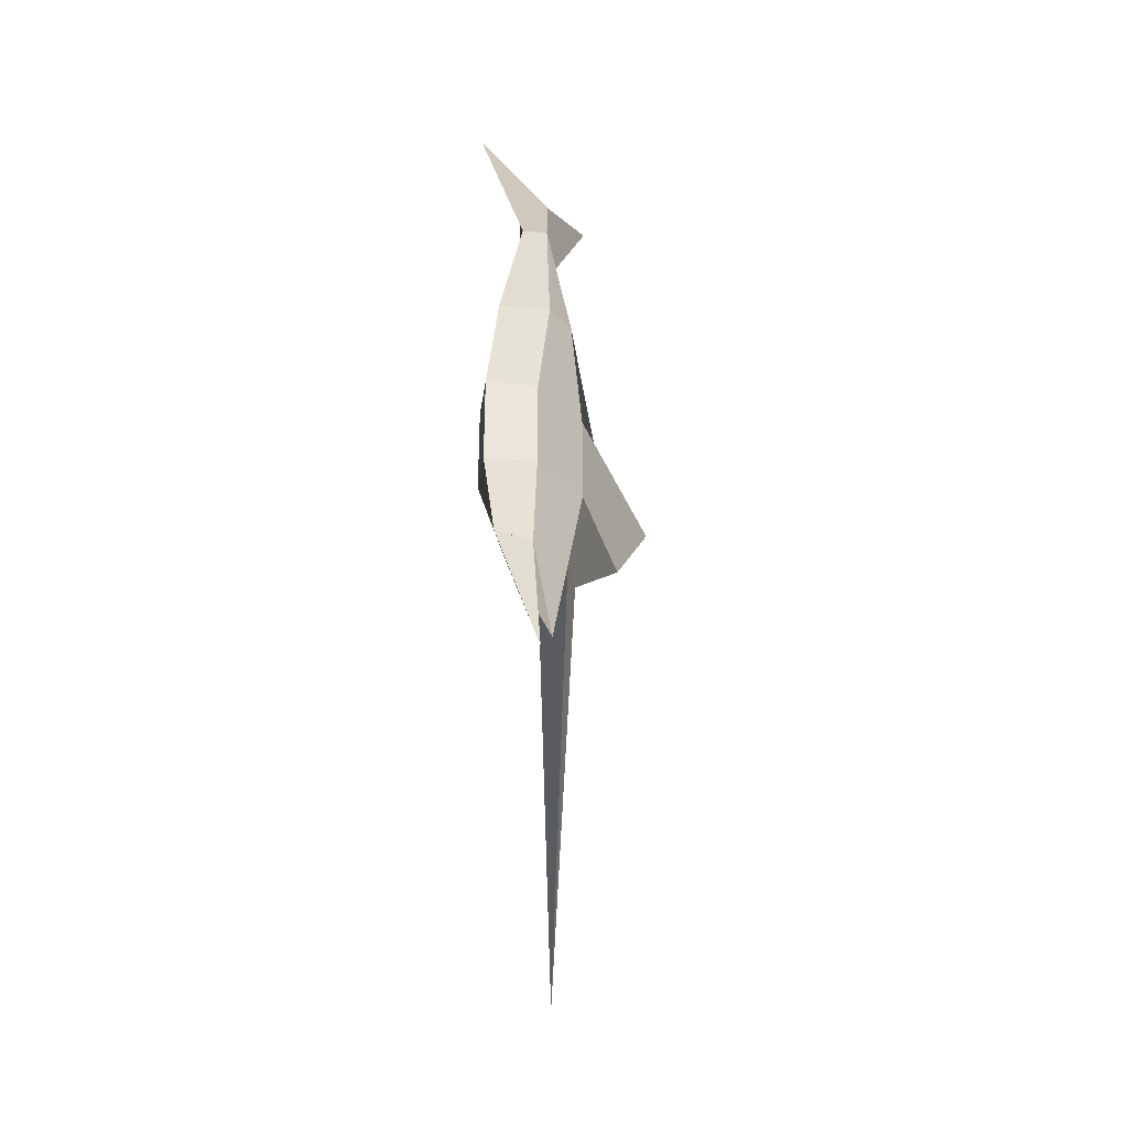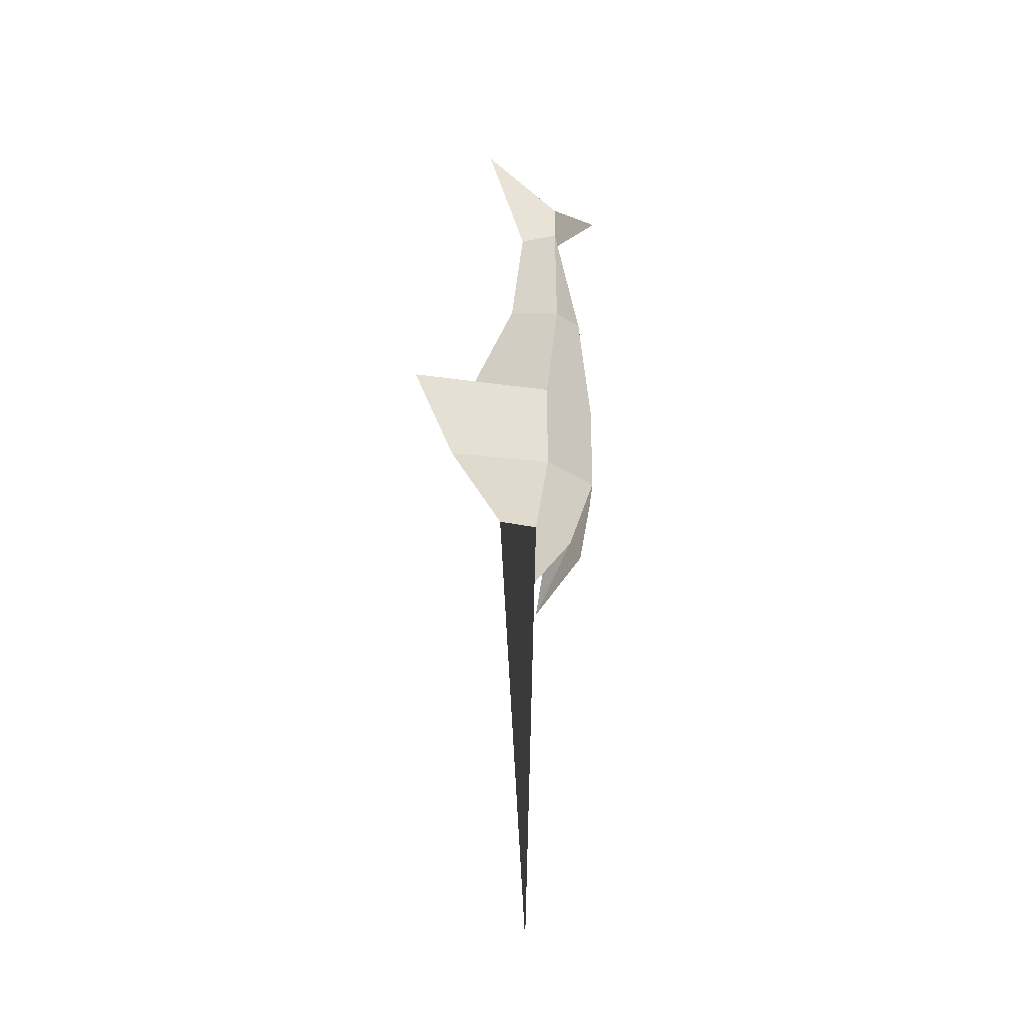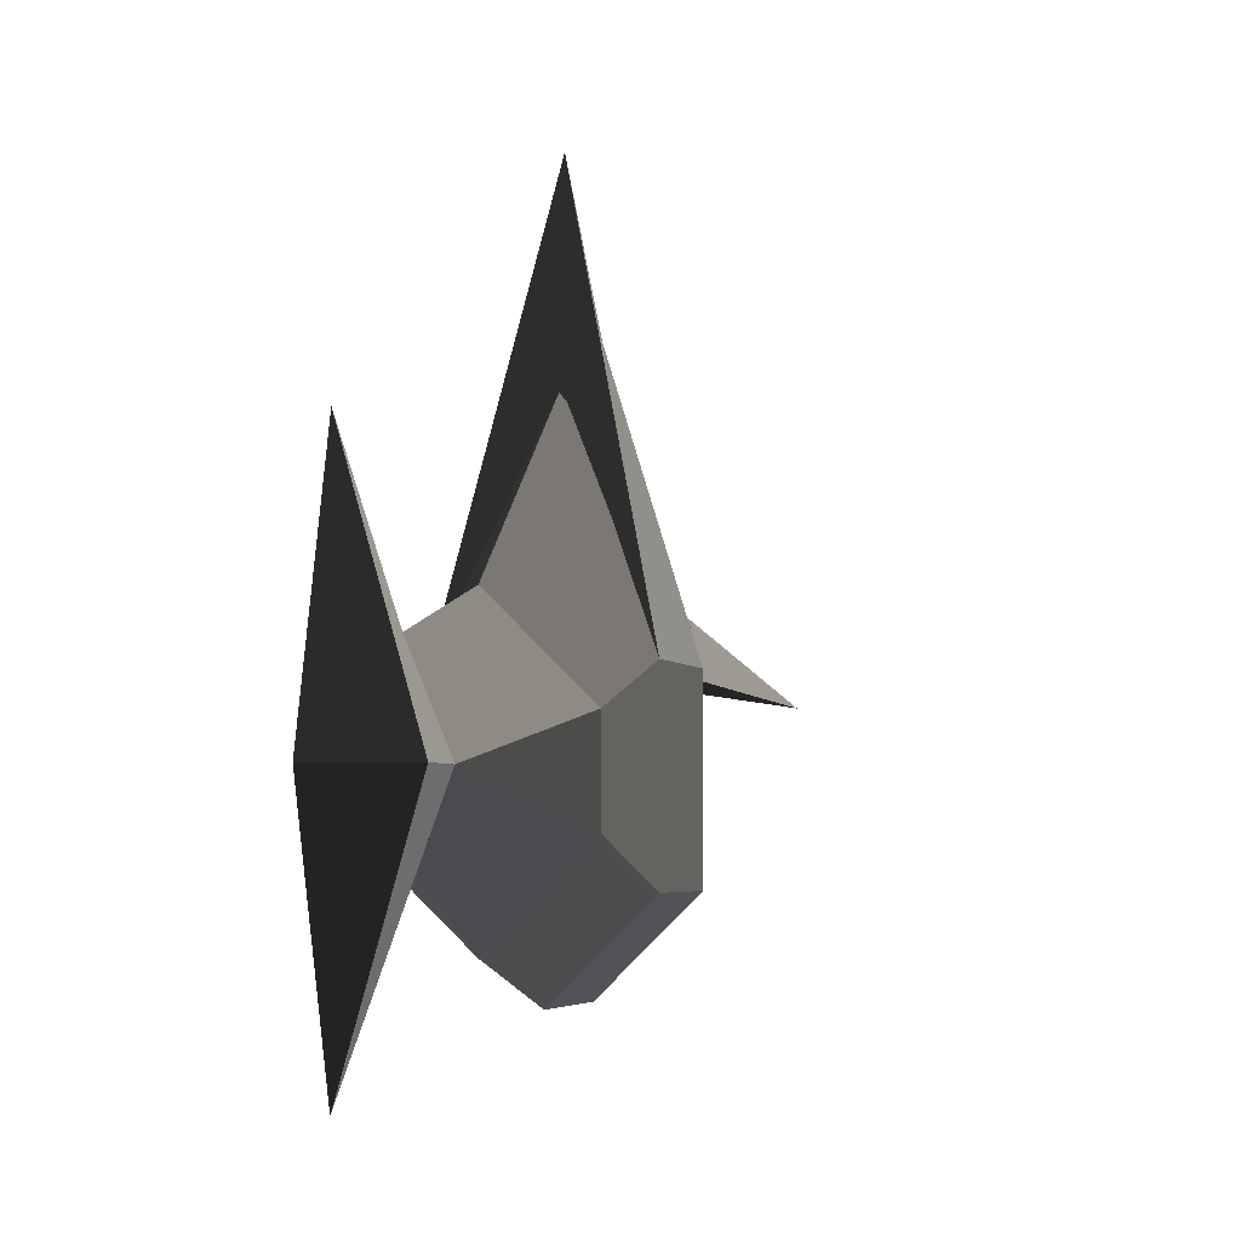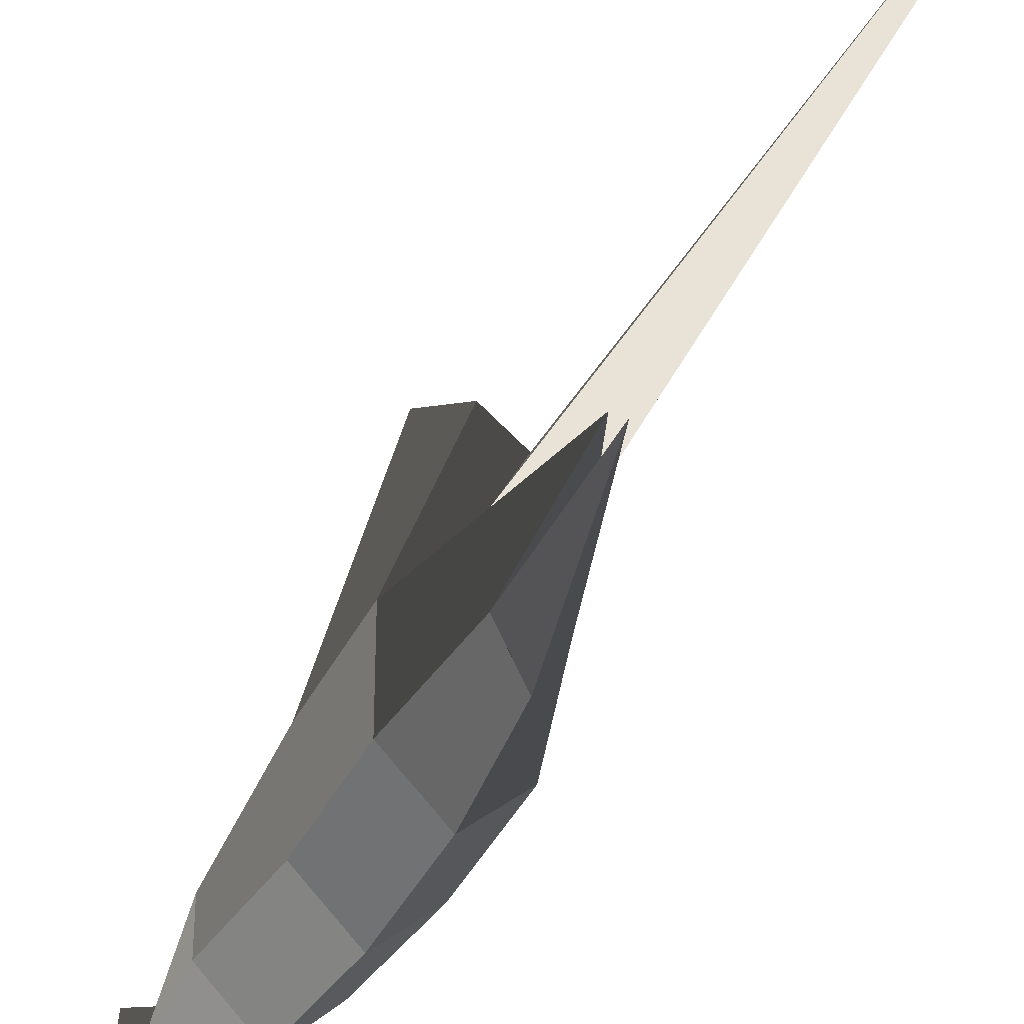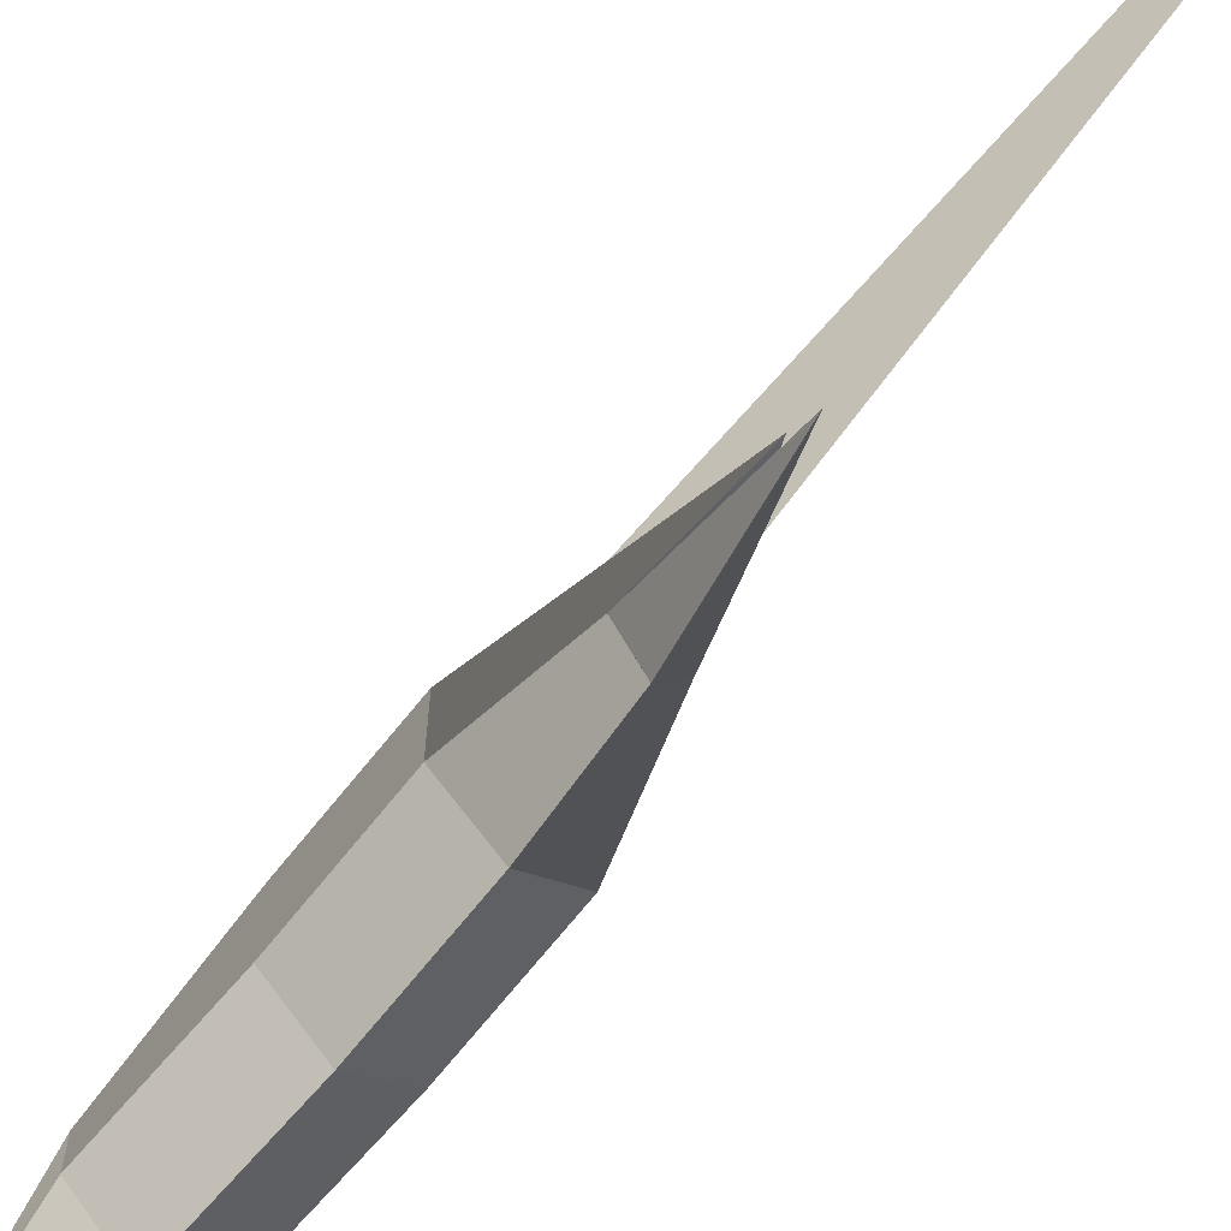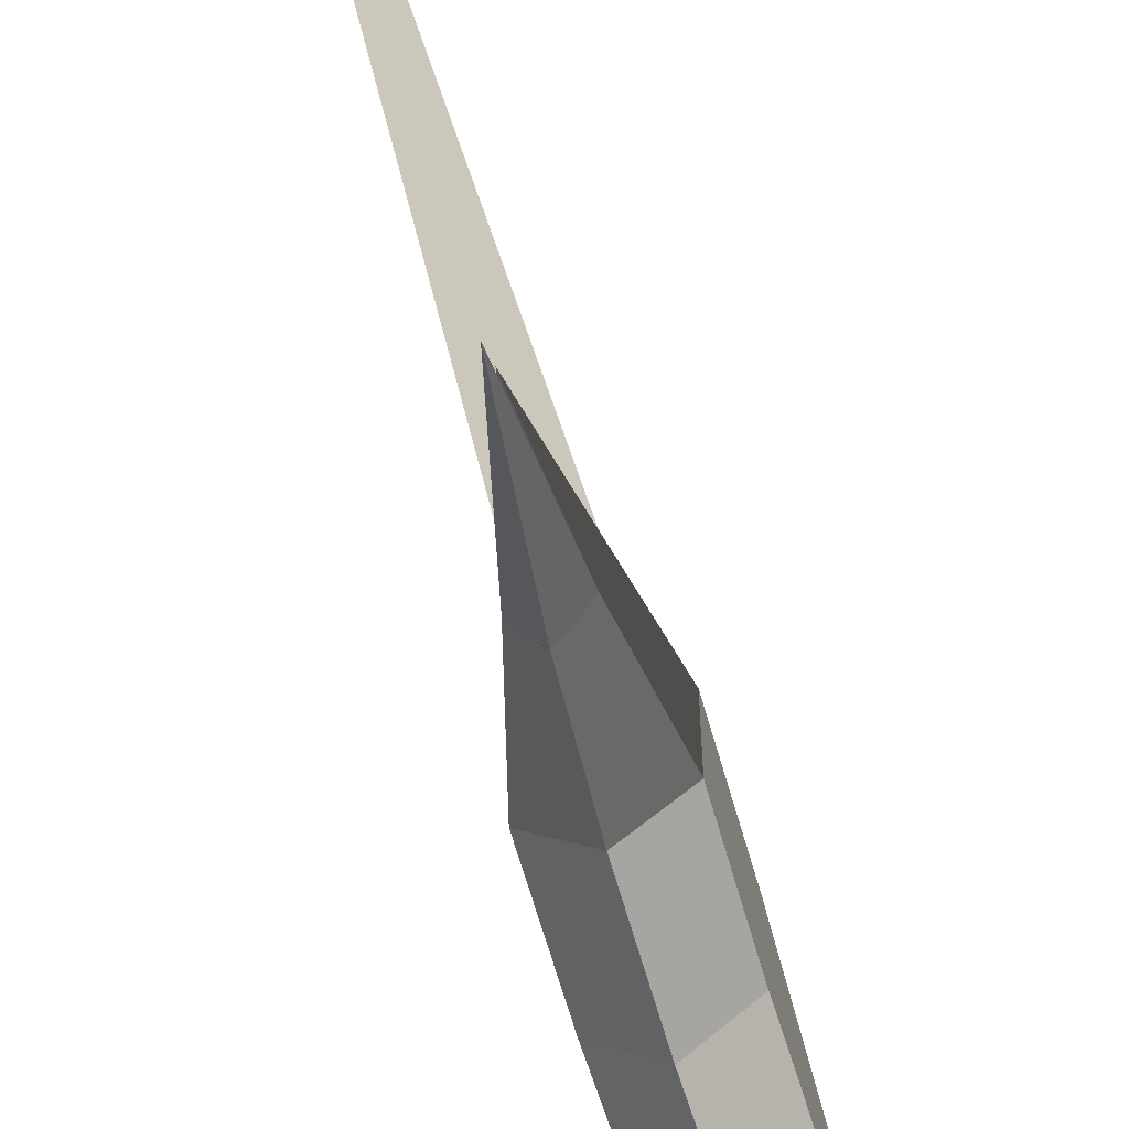
<metadata>
{"format":"obj","ext":"obj","renderer":"f3d","projection":"perspective","resolution":1024,"background":"white","views":[{"elev":-32.6,"azim":36.8,"up":"+Z"},{"elev":-26.8,"azim":-136.0,"up":"+Z"},{"elev":-2.4,"azim":9.4,"up":"+Y"},{"elev":-40.5,"azim":155.3,"up":"+Y"},{"elev":-71.2,"azim":141.1,"up":"+Y"},{"elev":-65.1,"azim":-164.1,"up":"+Y"}]}
</metadata>
<code>
o swordfish
v 0.5 1.25 2.25
v 0.5 0.75 2.25
v 0 0.25 2.25
v -0.5 0.75 2.25
v -0.5 1.25 2.25
v 0 1.75 2.25
v 0.5 1.5 0.75
v 0.5 0.5 0.75
v 0 0 0.75
v -0.5 0.5 0.75
v -0.5 1.5 0.75
v 0 2.75 0.25
v 0.25 1 4
v 0.25 1 4
v 0 0.75 4
v -0.25 1 4
v -0.25 1 4
v 0 1.5 3.75
v 0.5 1.5 0.75
v 0.5 0.5 0.75
v 0 0 0.75
v -0.5 0.5 0.75
v -0.5 1.5 0.75
v 0 3.75 0.25
v 0.5 1.5 -0.4999
v 0.5 0.5 -0.4999
v 0 0 -0.5
v -0.5 0.5 -0.4999
v -0.5 1.5 -0.4999
v 0 3 -0.75
v 0.25 0.75 -1.5
v 0.25 1.5 -1.5
v 0.0002 2 -1.5
v -0.25 1.5 -1.5
v -0.25 0.75 -1.5
v 0.0002 0.25 -1.5
v 0 2 -1.5
v 0.25 1.5 -1.5
v -0.25 1.5 -1.5
v 0 1.5 -7.5
v 0.25 1.5 -1.5
v -0.25 1.5 -1.5
v 0 0.25 -1.5
v -0.2499 0.75 -1.5
v 0.2499 0.75 -1.5
v 0 1.25 -2.75
v -0.2499 0.75 -1.5
v 0.2499 0.75 -1.5
v 0 1.5 -2.5
v -0.25 1.5 -1.5
v -0.25 0.75 -1.5
v 0 1.5 -2.5
v 0.25 1.5 -1.5
v 0.25 0.75 -1.5
v 0 2.25 5
v 0.25 1 4.5
v -0.25 1 4.5
v 0 1.5 3.75
v 0.25 1 4
v -0.25 1 4
v 0.0012 -0.2496 5
v -0.25 1 4.5
v 0.2498 1 4.5
v -0.0002 0.75 4
v -0.25 0.9996 4
v 0.2498 0.9999 4
f 9 10 11 12 7 8
f 3 9 8 2
f 4 10 9 3
f 5 11 10 4
f 11 5 6 12
f 1 7 12 6
f 2 8 7 1
f 14 2 1 13
f 15 3 2 14
f 16 4 3 15
f 17 5 4 16
f 18 6 5 17
f 13 1 6 18
f 24 23 22 21 20 19
f 21 27 26 20
f 22 28 27 21
f 23 29 28 22
f 29 23 24 30
f 19 25 30 24
f 20 26 25 19
f 32 25 26 31
f 33 30 25 32
f 34 29 30 33
f 35 28 29 34
f 36 27 28 35
f 31 26 27 36
f 36 35 34 33 32 31
f 39 38 37
f 41 42 40
f 38 41 40 37
f 38 39 42 41
f 42 39 37 40
f 45 44 43
f 47 48 46
f 44 47 46 43
f 44 45 48 47
f 48 45 43 46
f 51 50 49
f 53 54 52
f 50 53 52 49
f 50 51 54 53
f 54 51 49 52
f 57 56 55
f 59 60 58
f 56 59 58 55
f 56 57 60 59
f 60 57 55 58
f 63 62 61
f 65 66 64
f 62 65 64 61
f 62 63 66 65
f 66 63 61 64

</code>
